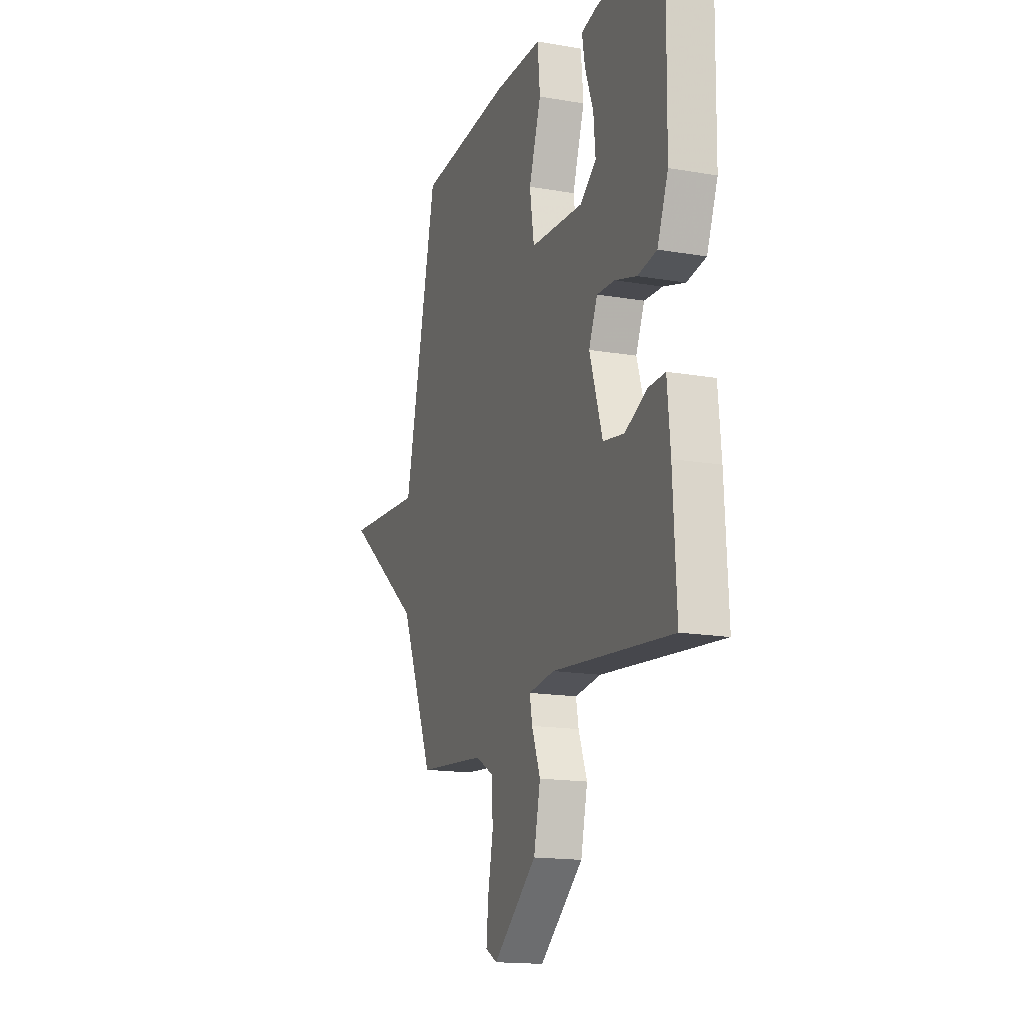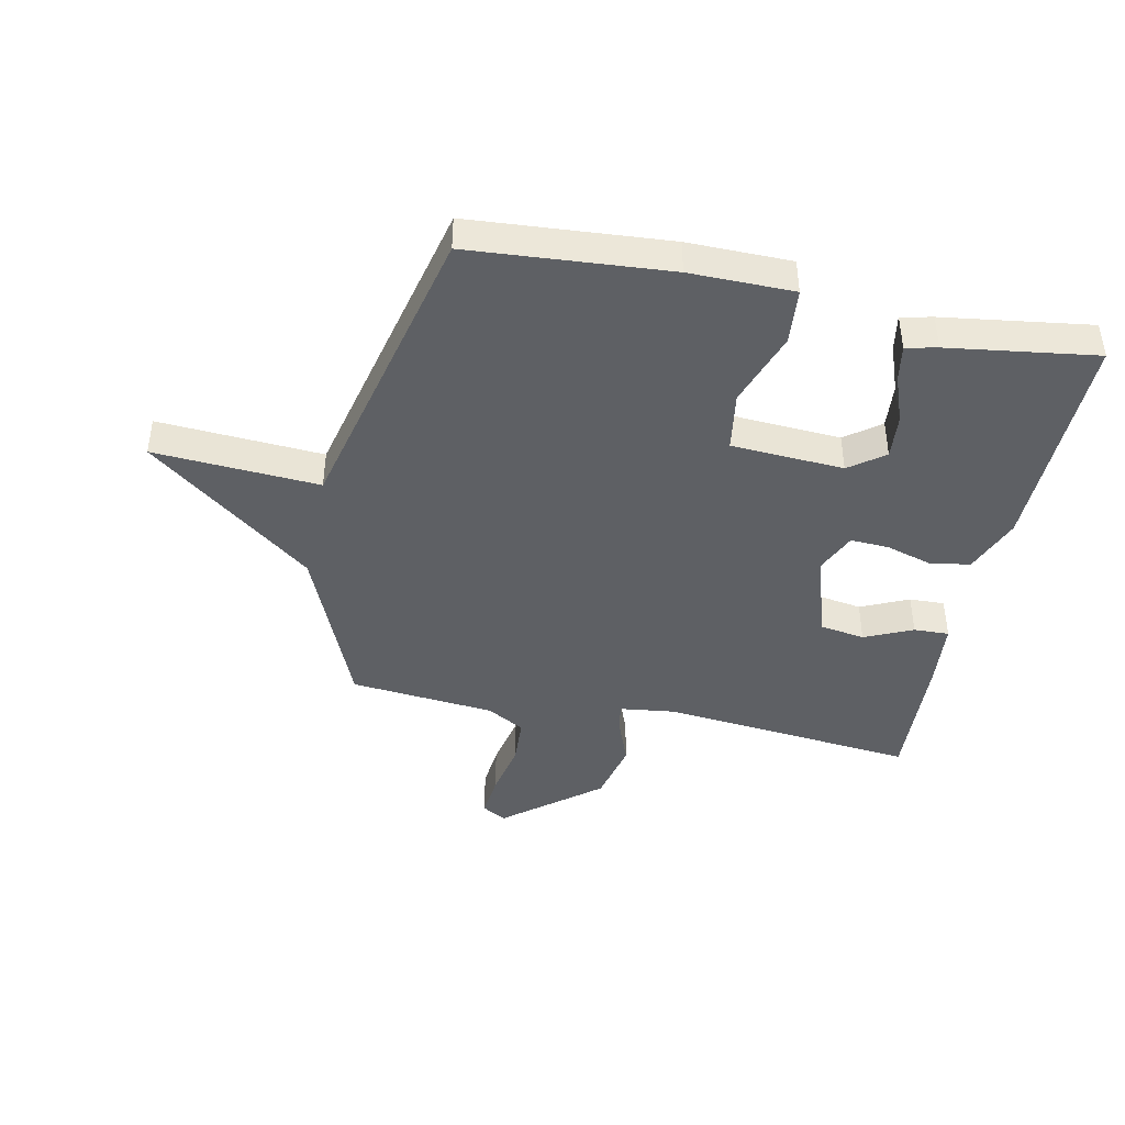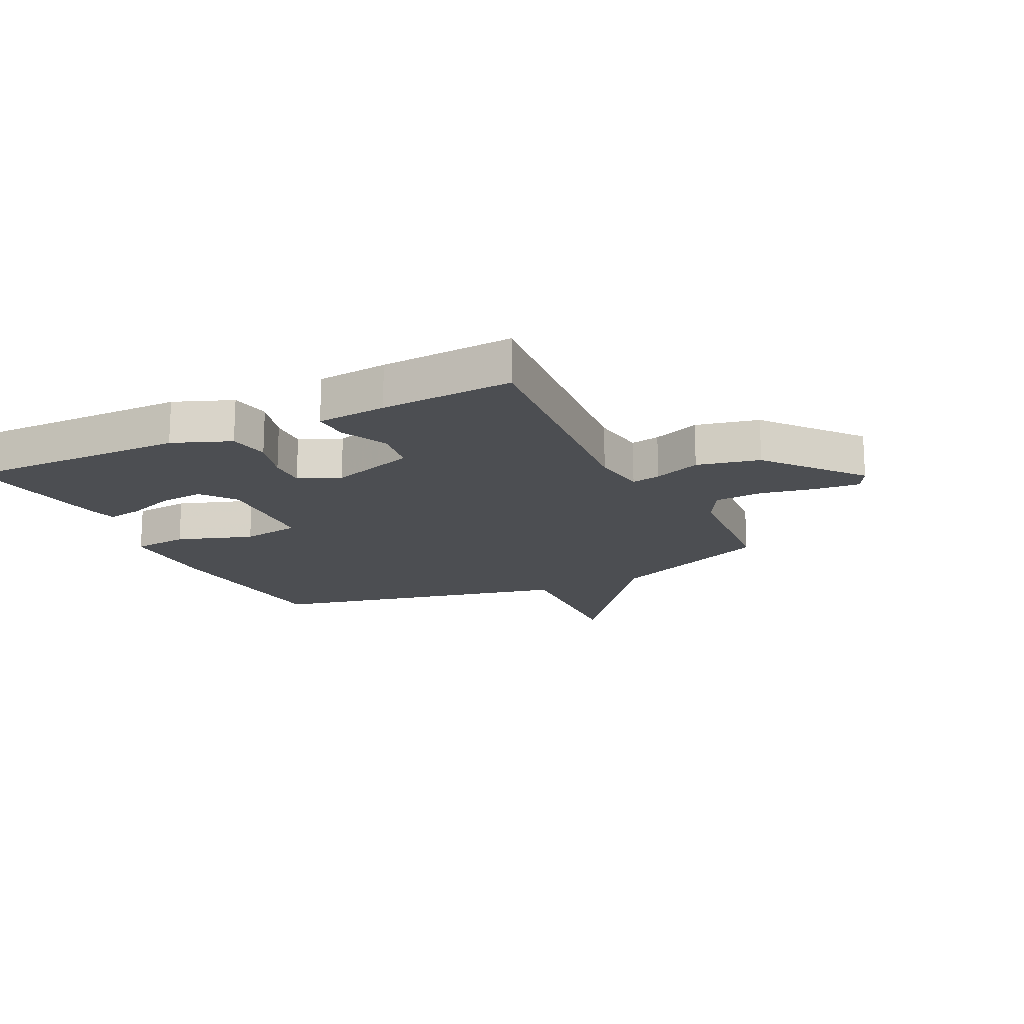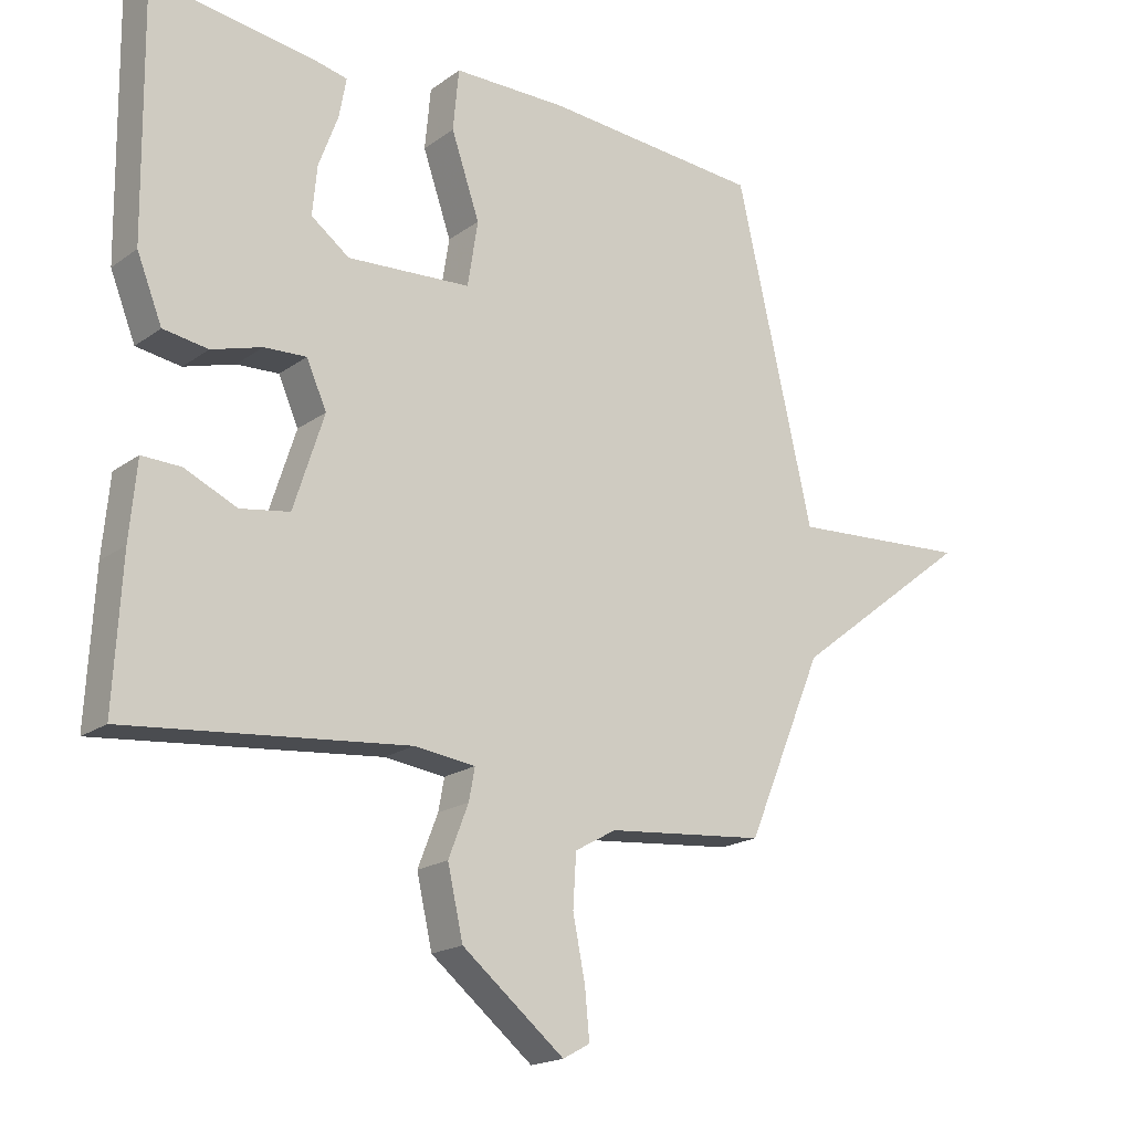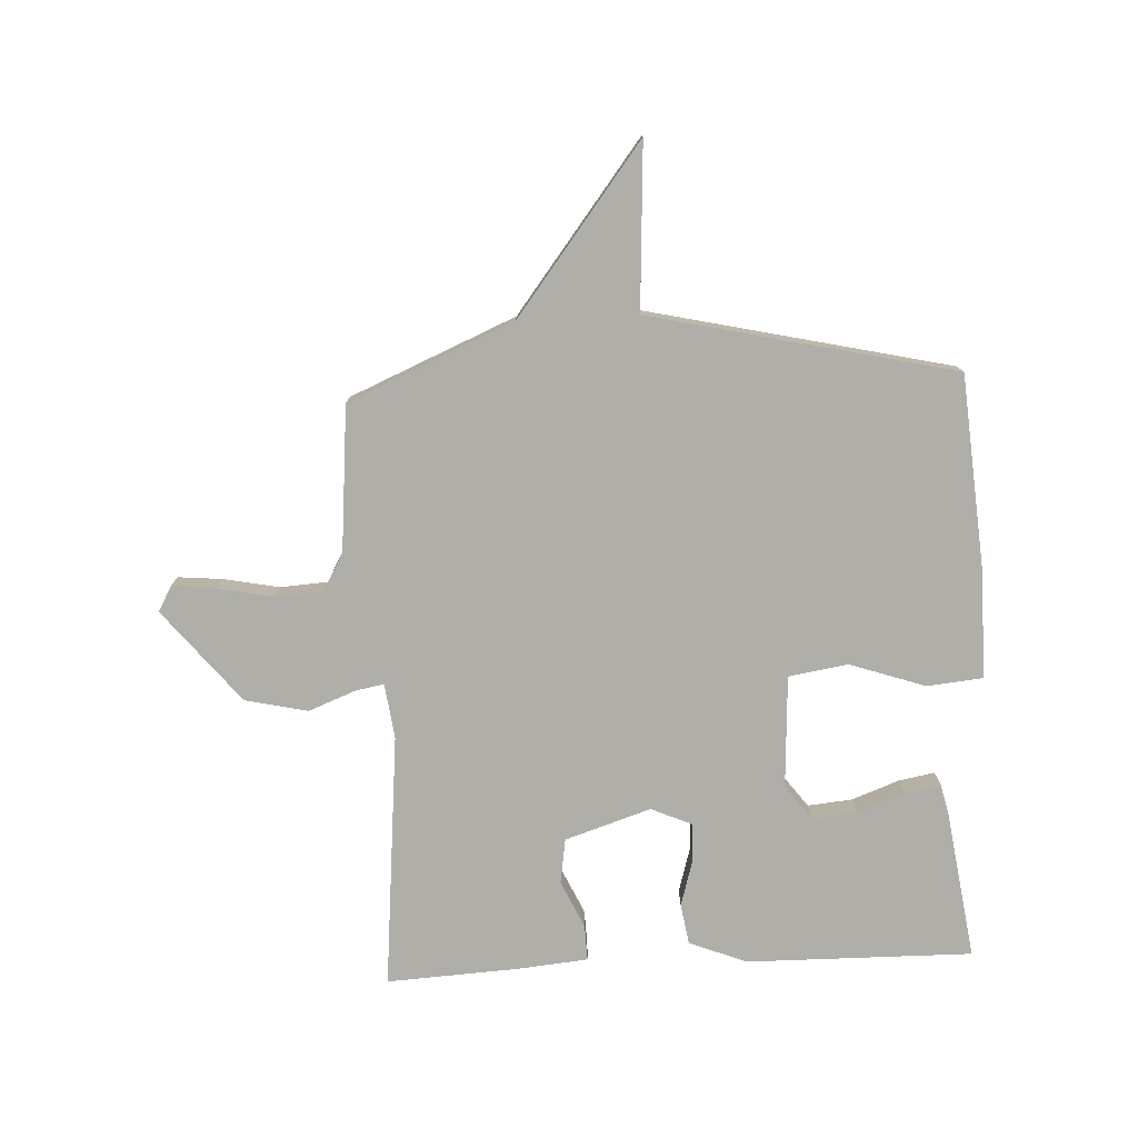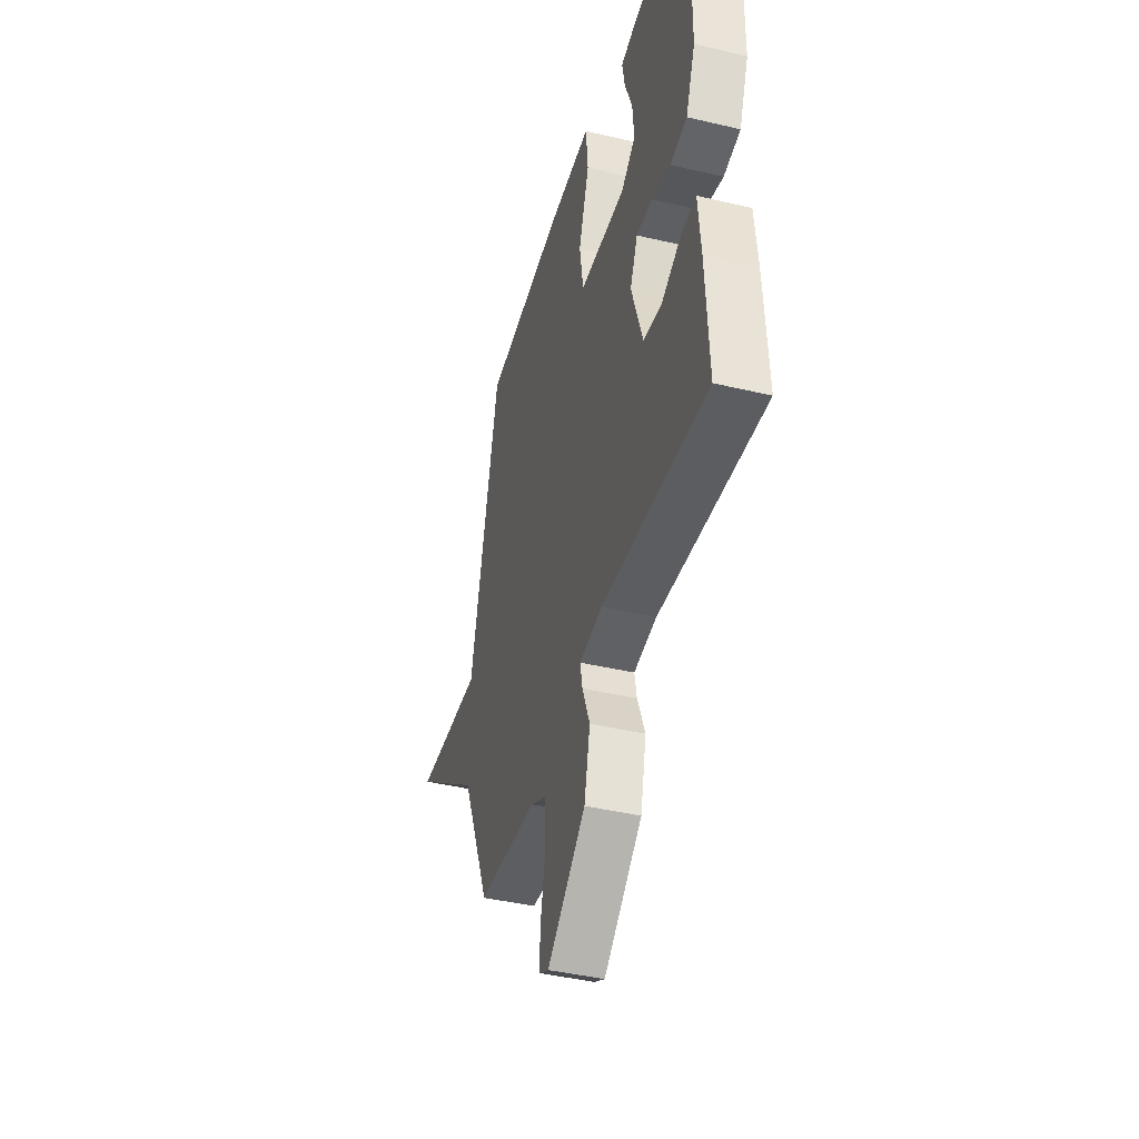
<metadata>
{"format":"obj","ext":"obj","renderer":"f3d","projection":"perspective","resolution":1024,"background":"white","views":[{"elev":-16.1,"azim":70.3,"up":"+Z"},{"elev":-42.9,"azim":-11.9,"up":"+Y"},{"elev":-16.7,"azim":116.4,"up":"+Y"},{"elev":-18.6,"azim":143.3,"up":"+Z"},{"elev":-77.5,"azim":-87.1,"up":"+Y"},{"elev":-42.4,"azim":74.2,"up":"+Z"}]}
</metadata>
<code>
v 0.5 0.07 -0.5
v 0.067 0.07 -0.458
v -0.027 0.07 -0.47
v -0.018 0.07 -0.519
v 0.013 0.07 -0.599
v -0.011 0.07 -0.705
v -0.169 0.07 -0.833
v -0.211 0.07 -0.81
v -0.204 0.07 -0.735
v -0.185 0.07 -0.64
v -0.19 0.07 -0.559
v -0.254 0.07 -0.523
v -0.5 0.07 -0.5
v -0.619 0.07 -0.218
v -0.899 0.07 -0.001
v -0.619 0.07 -0.018
v -0.5 0.07 0.5
v -0.163 0.07 0.526
v 0.013 0.07 0.525
v 0.022 0.07 0.43
v -0.022 0.07 0.302
v -0.006 0.07 0.201
v 0.185 0.07 0.19
v 0.244 0.07 0.234
v 0.237 0.07 0.31
v 0.207 0.07 0.391
v 0.196 0.07 0.452
v 0.249 0.07 0.464
v 0.5 0.07 0.5
v 0.495 0.07 0.116
v 0.456 0.07 0.018
v 0.387 0.07 0.007
v 0.309 0.07 0.03
v 0.244 0.07 0.033
v 0.213 0.07 -0.037
v 0.26 0.07 -0.183
v 0.336 0.07 -0.195
v 0.417 0.07 -0.158
v 0.477 0.07 -0.156
v 0.488 0.07 -0.275
v 0.5 0 -0.5
v 0.067 0 -0.458
v -0.027 0 -0.47
v -0.018 0 -0.519
v 0.013 0 -0.599
v -0.011 0 -0.705
v -0.169 0 -0.833
v -0.211 0 -0.81
v -0.204 0 -0.735
v -0.185 0 -0.64
v -0.19 0 -0.559
v -0.254 0 -0.523
v -0.5 0 -0.5
v -0.619 0 -0.218
v -0.899 0 -0.001
v -0.619 0 -0.018
v -0.5 0 0.5
v -0.163 0 0.526
v 0.013 0 0.525
v 0.022 0 0.43
v -0.022 0 0.302
v -0.006 0 0.201
v 0.185 0 0.19
v 0.244 0 0.234
v 0.237 0 0.31
v 0.207 0 0.391
v 0.196 0 0.452
v 0.249 0 0.464
v 0.5 0 0.5
v 0.495 0 0.116
v 0.456 0 0.018
v 0.387 0 0.007
v 0.309 0 0.03
v 0.244 0 0.033
v 0.213 0 -0.037
v 0.26 0 -0.183
v 0.336 0 -0.195
v 0.417 0 -0.158
v 0.477 0 -0.156
v 0.488 0 -0.275
f 40 1 2
f 39 40 2
f 38 39 2
f 37 38 2
f 36 37 2 3
f 35 36 3
f 34 35 3
f 31 32 33
f 30 31 33
f 29 30 33
f 28 29 33
f 28 33 34
f 25 26 27 28
f 24 25 28
f 24 28 34
f 23 24 34 3
f 19 20 21
f 18 19 21
f 17 18 21
f 16 17 21
f 16 21 22
f 14 15 16
f 22 23 3
f 16 22 3
f 14 16 3
f 13 14 3
f 12 13 3
f 8 9 10
f 7 8 10
f 6 7 10
f 5 6 10
f 4 5 10
f 4 10 11
f 3 4 11 12
f 42 41 80
f 42 80 79
f 42 79 78
f 42 78 77
f 43 42 77 76
f 43 76 75
f 43 75 74
f 73 72 71
f 73 71 70
f 73 70 69
f 73 69 68
f 74 73 68
f 68 67 66 65
f 68 65 64
f 74 68 64
f 43 74 64 63
f 61 60 59
f 61 59 58
f 61 58 57
f 61 57 56
f 62 61 56
f 56 55 54
f 43 63 62
f 43 62 56
f 43 56 54
f 43 54 53
f 43 53 52
f 50 49 48
f 50 48 47
f 50 47 46
f 50 46 45
f 50 45 44
f 51 50 44
f 52 51 44 43
f 1 41 42 2
f 2 42 43 3
f 3 43 44 4
f 4 44 45 5
f 5 45 46 6
f 6 46 47 7
f 7 47 48 8
f 8 48 49 9
f 9 49 50 10
f 10 50 51 11
f 11 51 52 12
f 12 52 53 13
f 13 53 54 14
f 14 54 55 15
f 15 55 56 16
f 16 56 57 17
f 17 57 58 18
f 18 58 59 19
f 19 59 60 20
f 20 60 61 21
f 21 61 62 22
f 22 62 63 23
f 23 63 64 24
f 24 64 65 25
f 25 65 66 26
f 26 66 67 27
f 27 67 68 28
f 28 68 69 29
f 29 69 70 30
f 30 70 71 31
f 31 71 72 32
f 32 72 73 33
f 33 73 74 34
f 34 74 75 35
f 35 75 76 36
f 36 76 77 37
f 37 77 78 38
f 38 78 79 39
f 39 79 80 40
f 40 80 41 1

</code>
